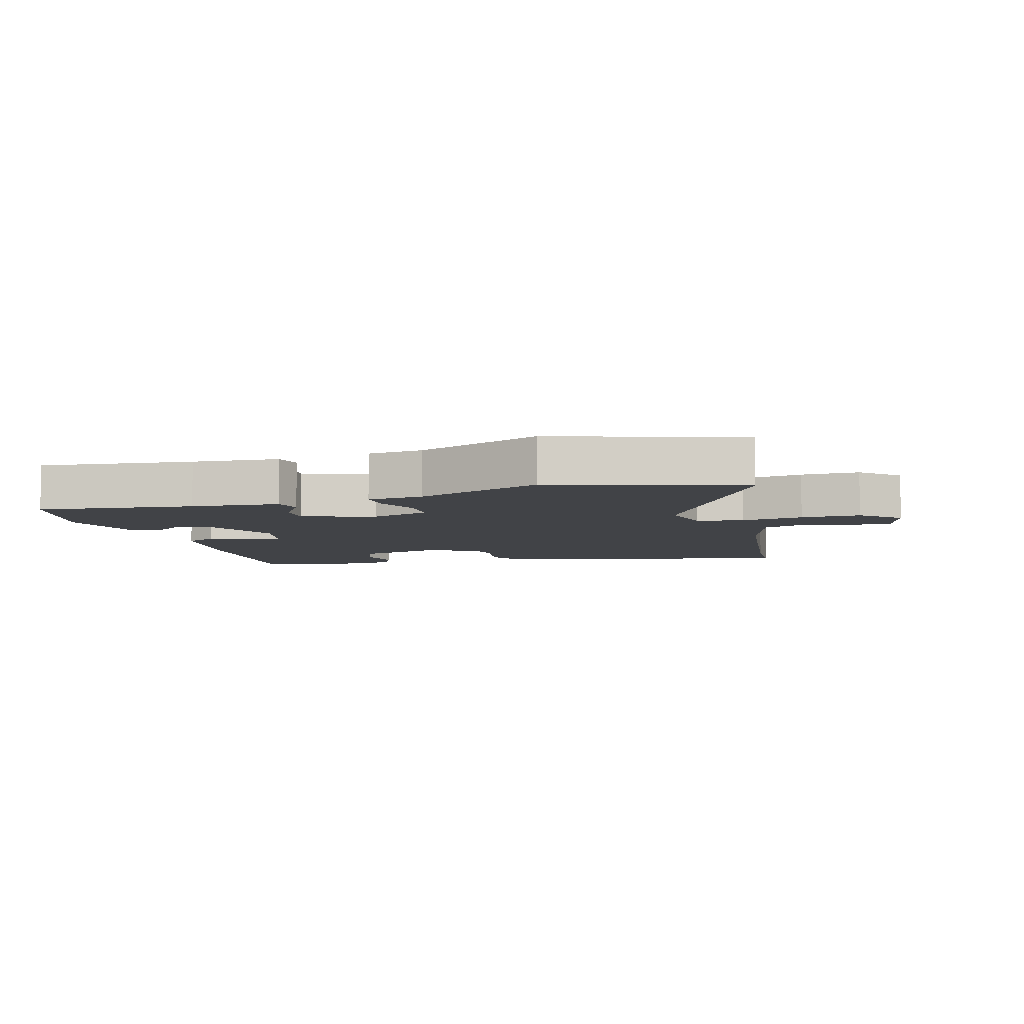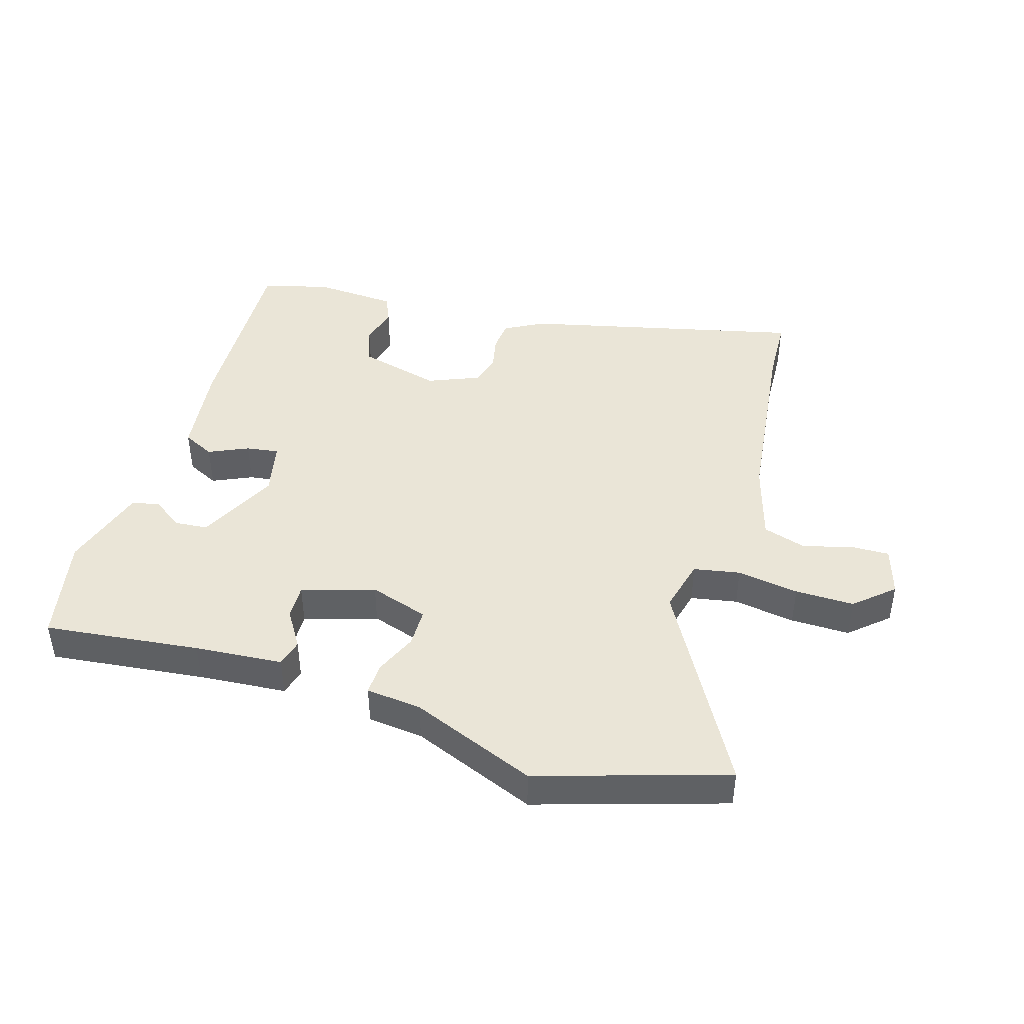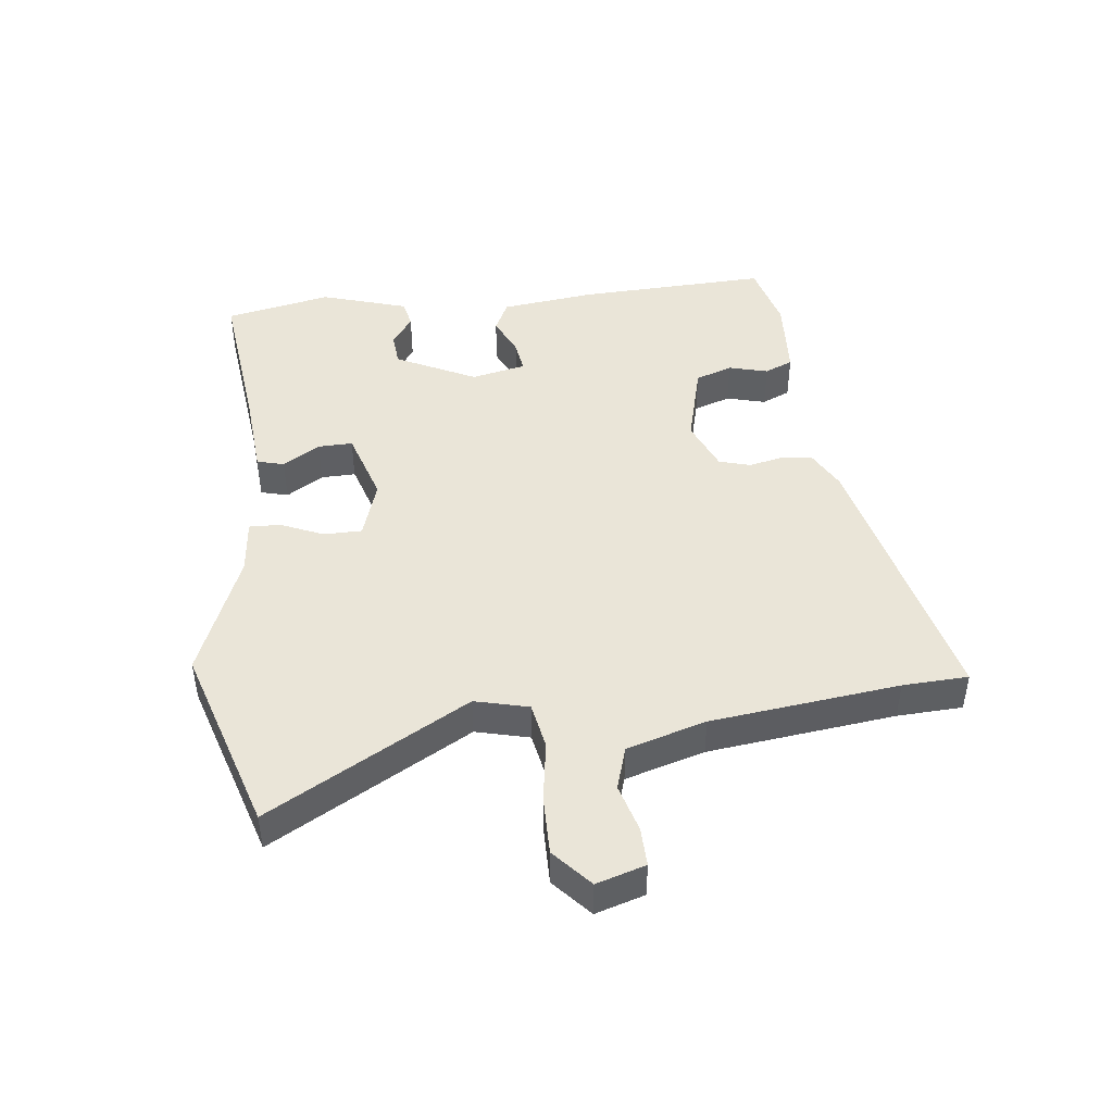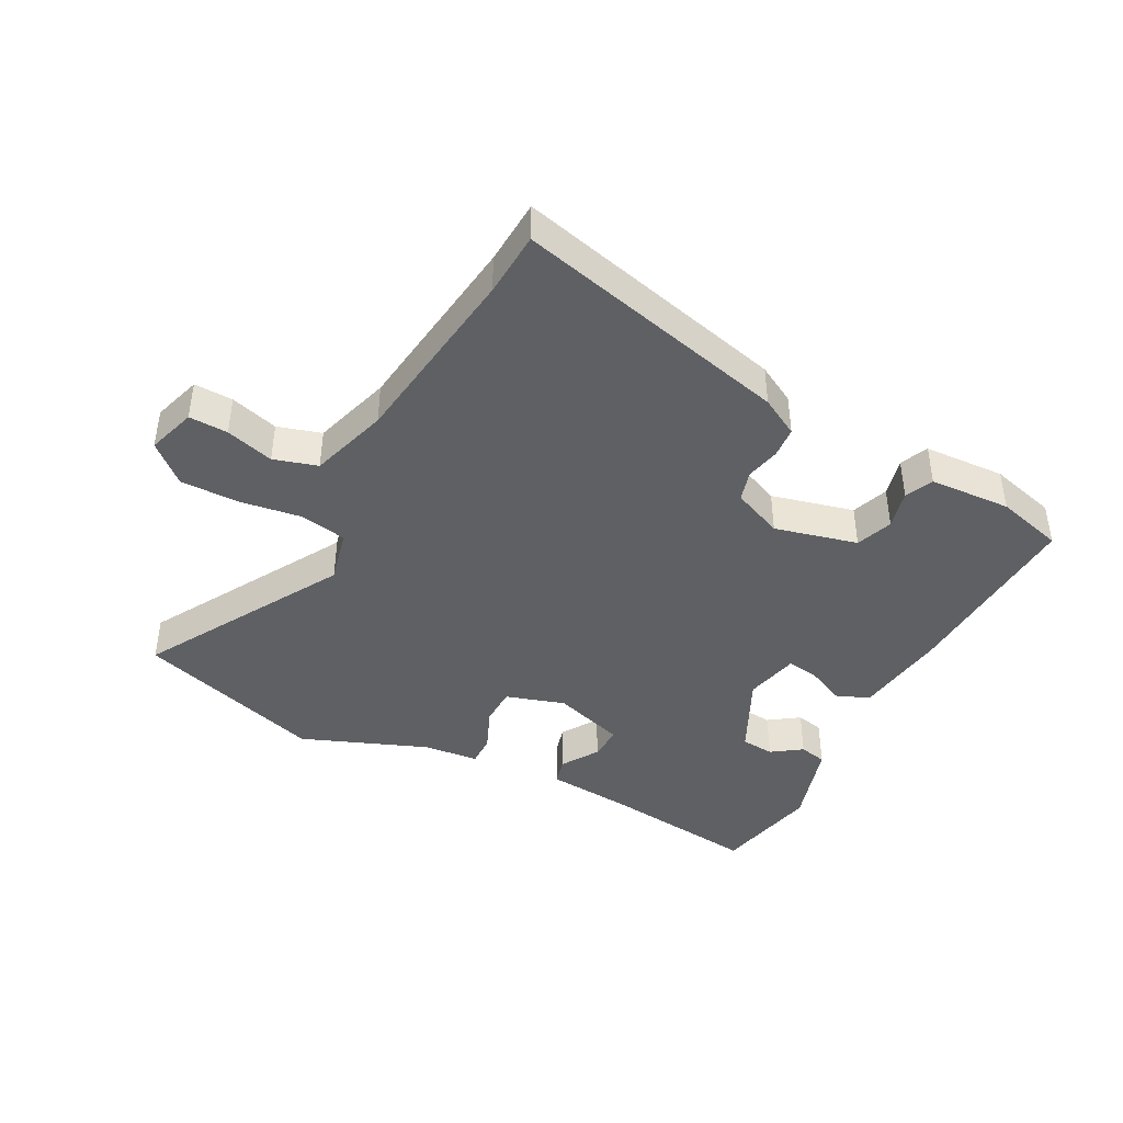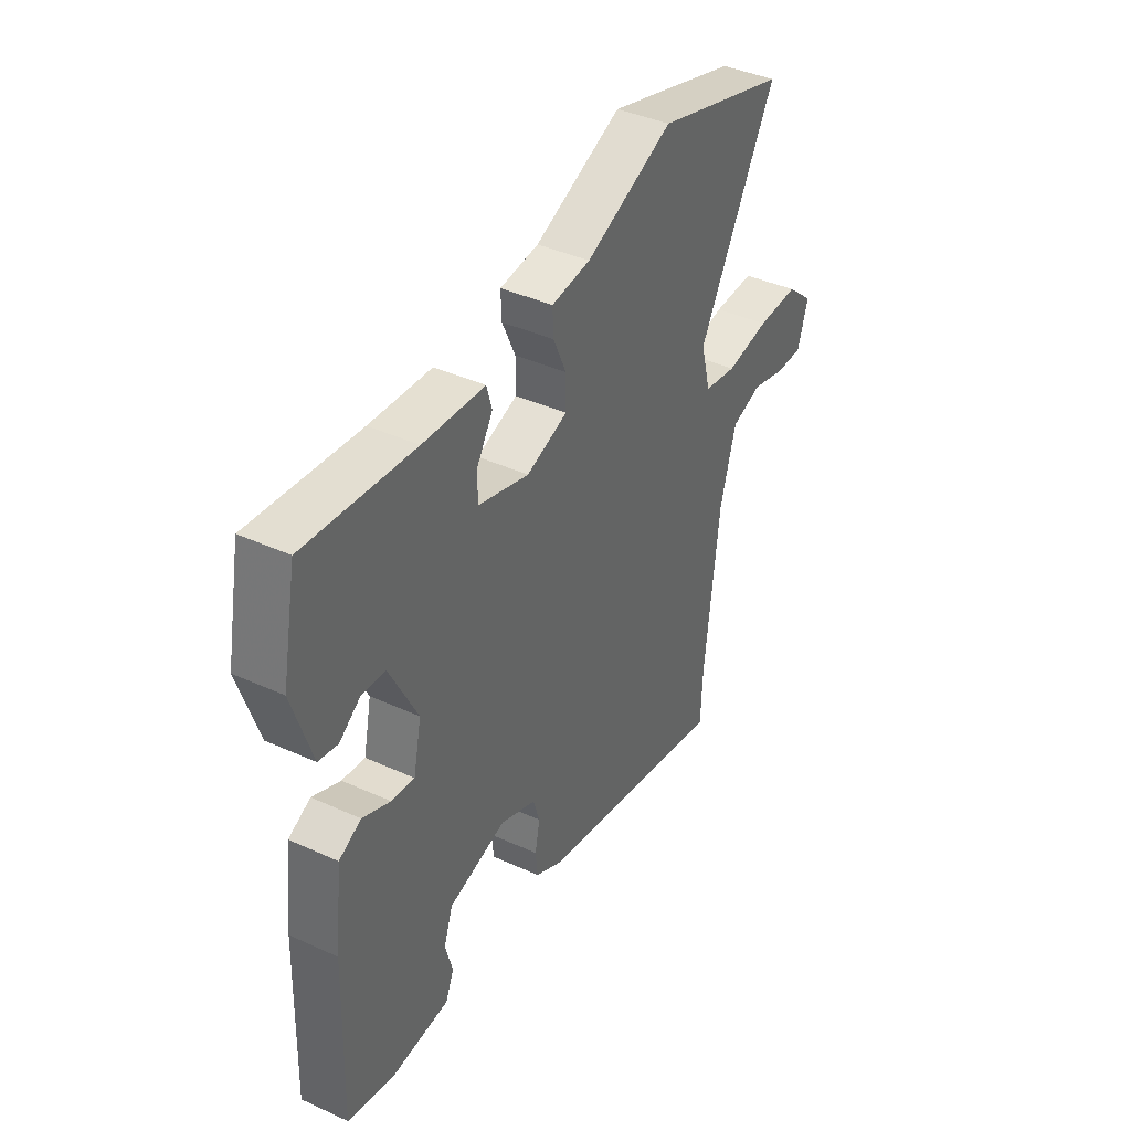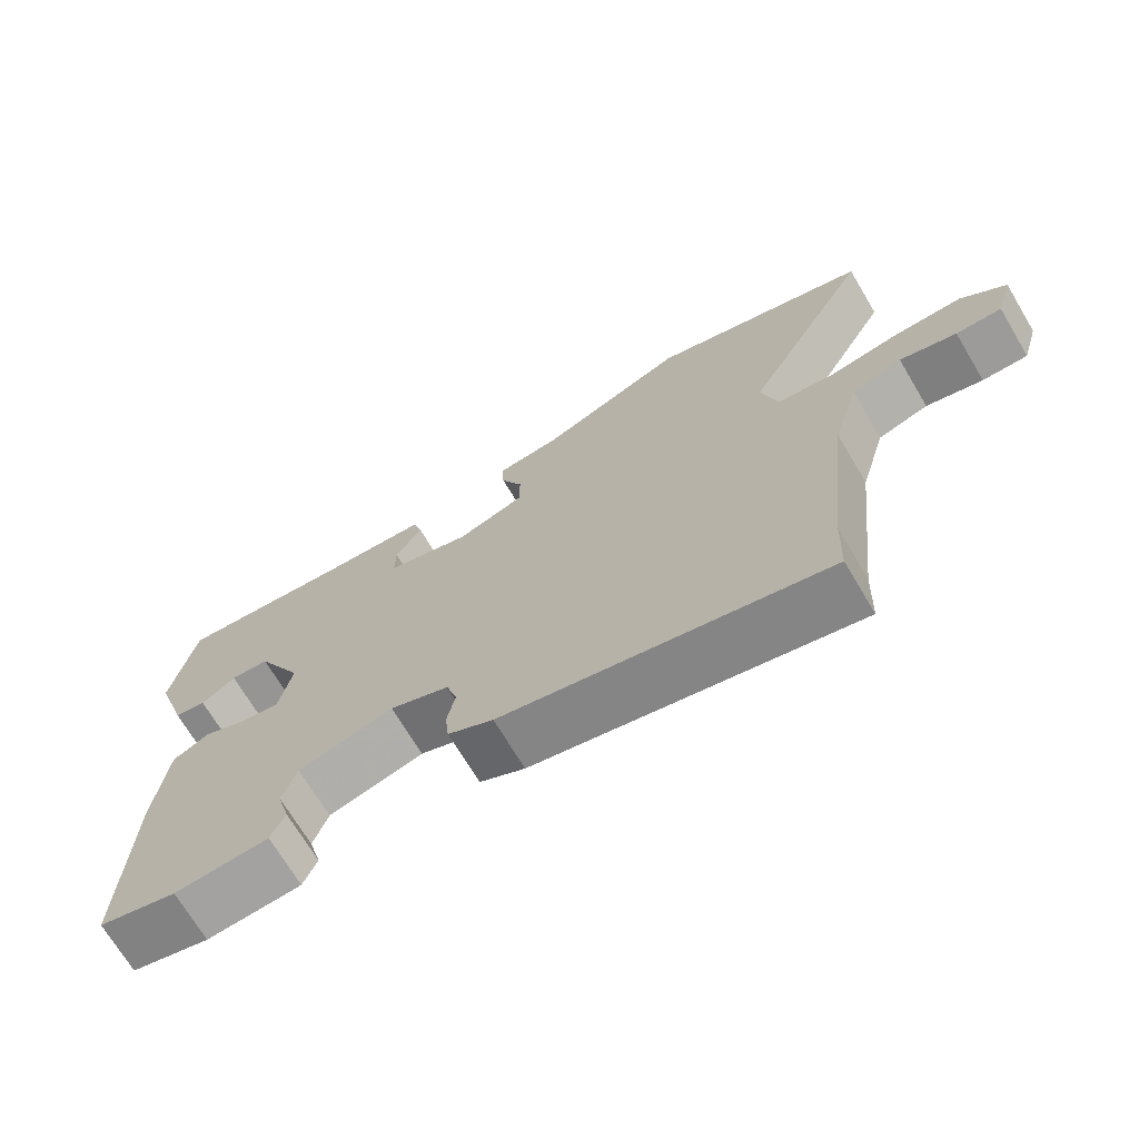
<metadata>
{"format":"obj","ext":"obj","renderer":"f3d","projection":"perspective","resolution":1024,"background":"white","views":[{"elev":-7.0,"azim":15.2,"up":"+Y"},{"elev":44.1,"azim":16.3,"up":"+Y"},{"elev":45.3,"azim":82.8,"up":"+Y"},{"elev":-42.5,"azim":151.3,"up":"+Y"},{"elev":40.6,"azim":-60.8,"up":"+Z"},{"elev":-70.3,"azim":30.8,"up":"+Z"}]}
</metadata>
<code>
v -0.498 0.07 0.479
v -0.251 0.07 0.453
v -0.111 0.07 0.443
v -0.099 0.07 0.4
v -0.135 0.07 0.341
v -0.136 0.07 0.286
v -0.02 0.07 0.251
v 0.073 0.07 0.282
v 0.073 0.07 0.343
v 0.043 0.07 0.41
v 0.041 0.07 0.46
v 0.129 0.07 0.47
v 0.327 0.07 0.552
v 0.627 0.07 0.462
v 0.451 0.07 0.143
v 0.473 0.07 0.058
v 0.547 0.07 0.045
v 0.645 0.07 0.061
v 0.739 0.07 0.063
v 0.8 0.07 0.01
v 0.777 0.07 -0.068
v 0.715 0.07 -0.067
v 0.638 0.07 -0.046
v 0.569 0.07 -0.068
v 0.533 0.07 -0.194
v 0.5 0.07 -0.493
v 0.496 0.07 -0.597
v 0.055 0.07 -0.497
v -0.007 0.07 -0.464
v -0.012 0.07 -0.415
v -0.001 0.07 -0.36
v -0.016 0.07 -0.311
v -0.097 0.07 -0.278
v -0.228 0.07 -0.313
v -0.248 0.07 -0.372
v -0.231 0.07 -0.434
v -0.25 0.07 -0.479
v -0.38 0.07 -0.488
v -0.488 0.07 -0.461
v -0.479 0.07 -0.158
v -0.462 0.07 -0.009
v -0.412 0.07 0.016
v -0.349 0.07 -0.012
v -0.297 0.07 -0.019
v -0.279 0.07 0.068
v -0.343 0.07 0.194
v -0.396 0.07 0.198
v -0.443 0.07 0.164
v -0.487 0.07 0.173
v -0.531 0.07 0.31
v -0.498 0 0.479
v -0.251 0 0.453
v -0.111 0 0.443
v -0.099 0 0.4
v -0.135 0 0.341
v -0.136 0 0.286
v -0.02 0 0.251
v 0.073 0 0.282
v 0.073 0 0.343
v 0.043 0 0.41
v 0.041 0 0.46
v 0.129 0 0.47
v 0.327 0 0.552
v 0.627 0 0.462
v 0.451 0 0.143
v 0.473 0 0.058
v 0.547 0 0.045
v 0.645 0 0.061
v 0.739 0 0.063
v 0.8 0 0.01
v 0.777 0 -0.068
v 0.715 0 -0.067
v 0.638 0 -0.046
v 0.569 0 -0.068
v 0.533 0 -0.194
v 0.5 0 -0.493
v 0.496 0 -0.597
v 0.055 0 -0.497
v -0.007 0 -0.464
v -0.012 0 -0.415
v -0.001 0 -0.36
v -0.016 0 -0.311
v -0.097 0 -0.278
v -0.228 0 -0.313
v -0.248 0 -0.372
v -0.231 0 -0.434
v -0.25 0 -0.479
v -0.38 0 -0.488
v -0.488 0 -0.461
v -0.479 0 -0.158
v -0.462 0 -0.009
v -0.412 0 0.016
v -0.349 0 -0.012
v -0.297 0 -0.019
v -0.279 0 0.068
v -0.343 0 0.194
v -0.396 0 0.198
v -0.443 0 0.164
v -0.487 0 0.173
v -0.531 0 0.31
f 47 48 49 50
f 46 47 50 1
f 40 41 42 43
f 40 43 44
f 39 40 44
f 38 39 44
f 35 36 37 38
f 34 35 38 44
f 33 34 44 45
f 28 29 30 31
f 26 27 28 31
f 25 26 31 32
f 24 25 32 33
f 20 21 22 23
f 17 18 19 20
f 17 20 23 24
f 12 13 14 15
f 12 15 16
f 9 10 11 12
f 8 9 12 16
f 7 8 16
f 6 7 16
f 2 3 4 5
f 46 1 2 5
f 46 5 6
f 45 46 6 16
f 24 33 45
f 16 17 24 45
f 100 99 98 97
f 51 100 97 96
f 93 92 91 90
f 94 93 90
f 94 90 89
f 94 89 88
f 88 87 86 85
f 94 88 85 84
f 95 94 84 83
f 81 80 79 78
f 81 78 77 76
f 82 81 76 75
f 83 82 75 74
f 73 72 71 70
f 70 69 68 67
f 74 73 70 67
f 65 64 63 62
f 66 65 62
f 62 61 60 59
f 66 62 59 58
f 66 58 57
f 66 57 56
f 55 54 53 52
f 55 52 51 96
f 56 55 96
f 66 56 96 95
f 95 83 74
f 95 74 67 66
f 1 51 52 2
f 2 52 53 3
f 3 53 54 4
f 4 54 55 5
f 5 55 56 6
f 6 56 57 7
f 7 57 58 8
f 8 58 59 9
f 9 59 60 10
f 10 60 61 11
f 11 61 62 12
f 12 62 63 13
f 13 63 64 14
f 14 64 65 15
f 15 65 66 16
f 16 66 67 17
f 17 67 68 18
f 18 68 69 19
f 19 69 70 20
f 20 70 71 21
f 21 71 72 22
f 22 72 73 23
f 23 73 74 24
f 24 74 75 25
f 25 75 76 26
f 26 76 77 27
f 27 77 78 28
f 28 78 79 29
f 29 79 80 30
f 30 80 81 31
f 31 81 82 32
f 32 82 83 33
f 33 83 84 34
f 34 84 85 35
f 35 85 86 36
f 36 86 87 37
f 37 87 88 38
f 38 88 89 39
f 39 89 90 40
f 40 90 91 41
f 41 91 92 42
f 42 92 93 43
f 43 93 94 44
f 44 94 95 45
f 45 95 96 46
f 46 96 97 47
f 47 97 98 48
f 48 98 99 49
f 49 99 100 50
f 50 100 51 1

</code>
